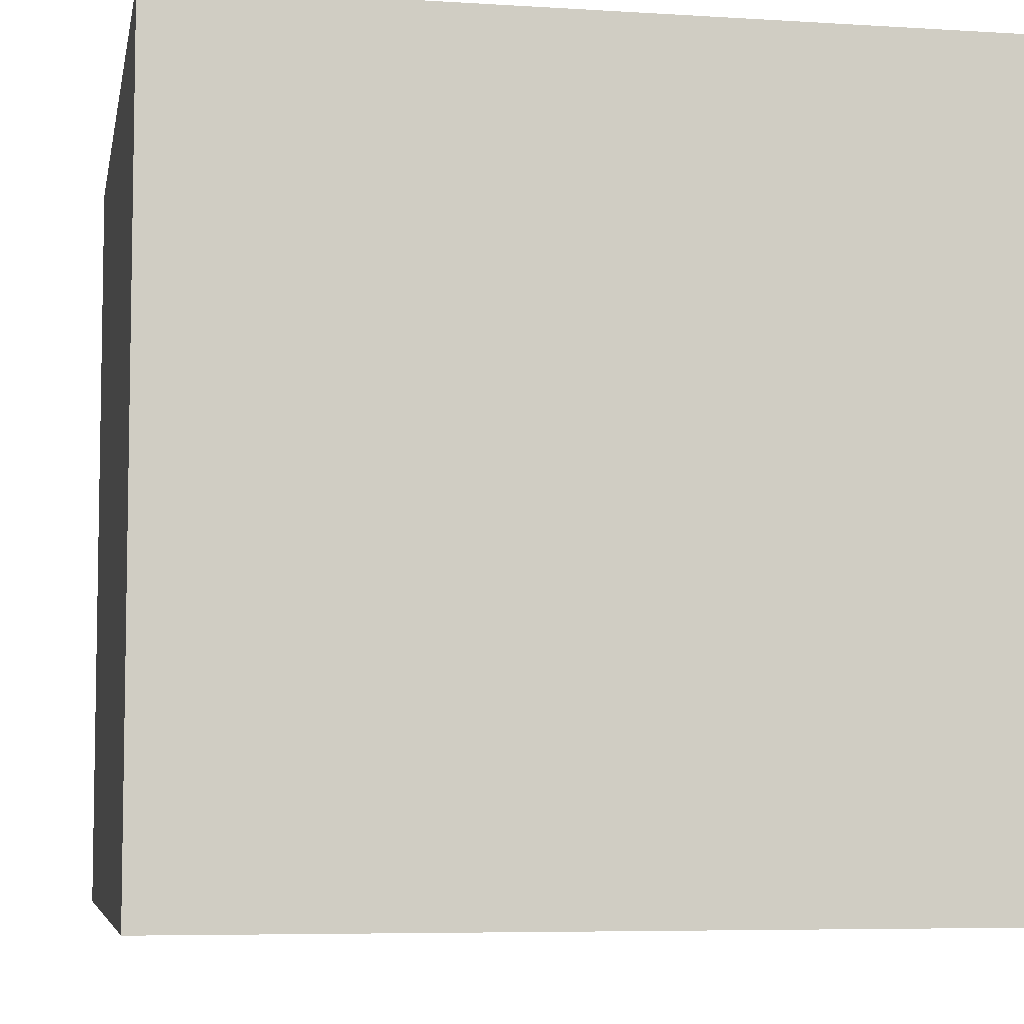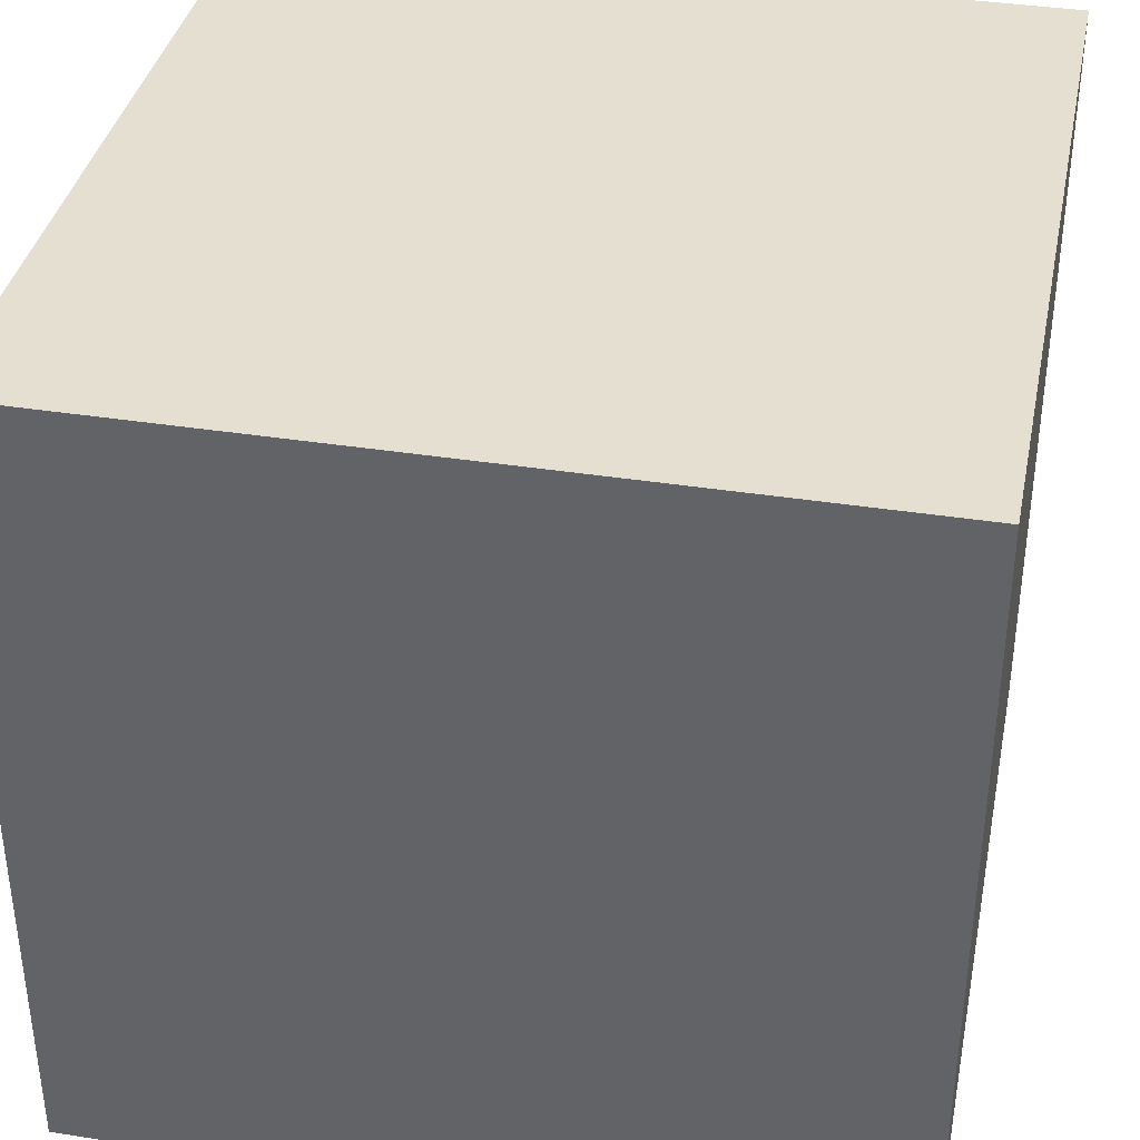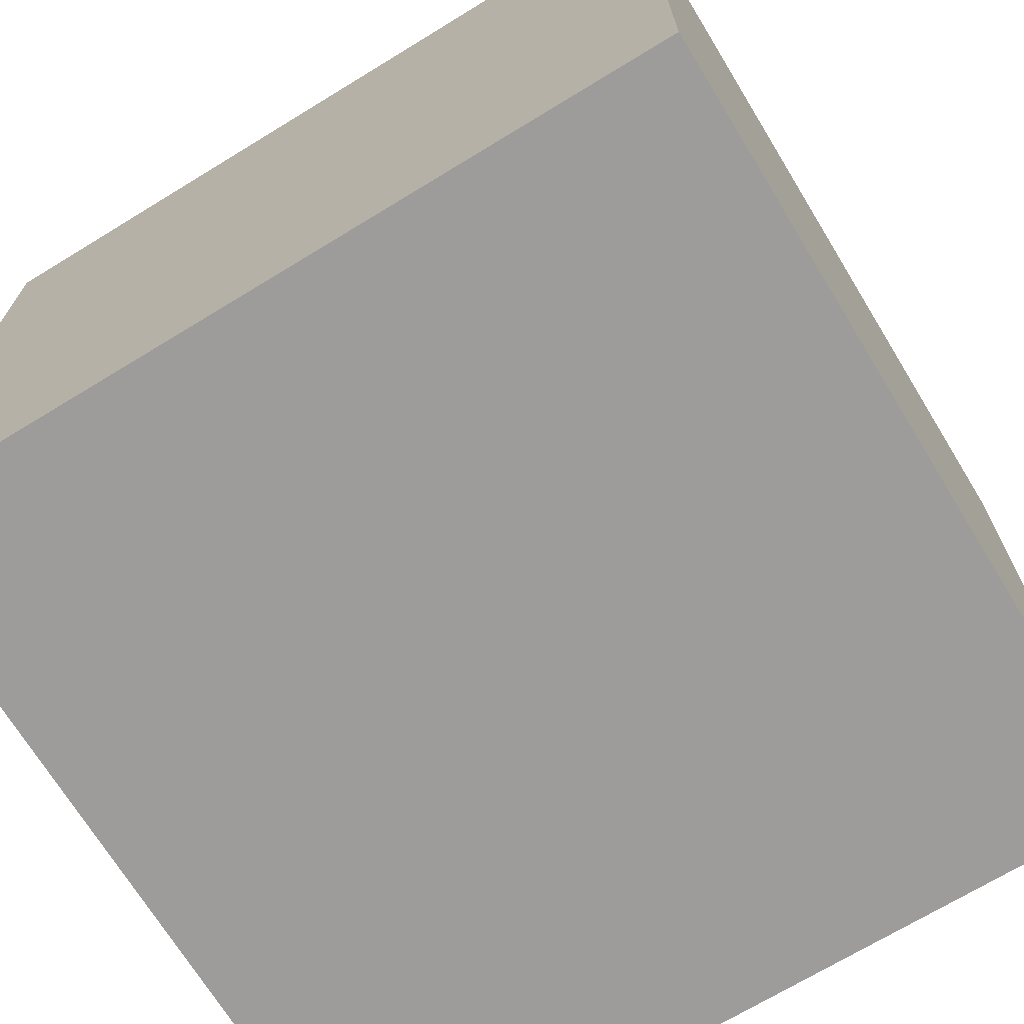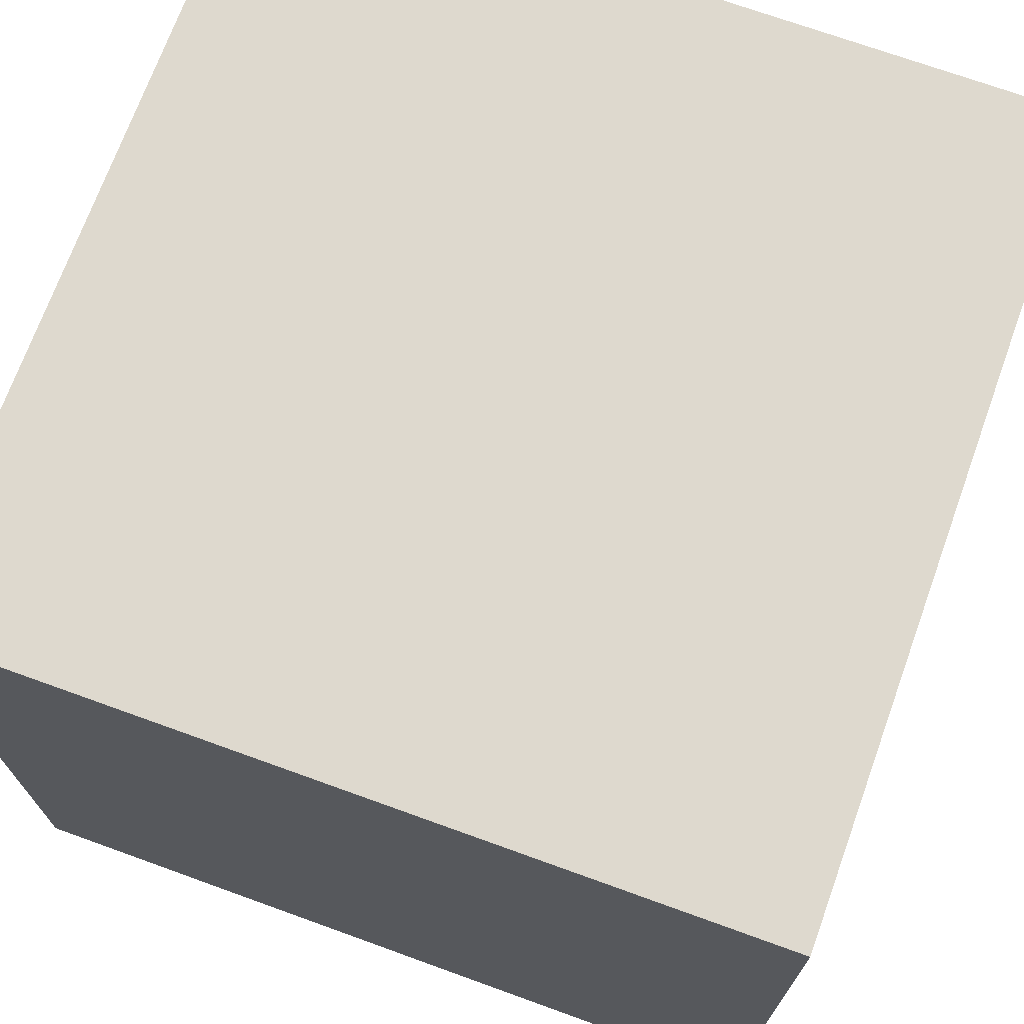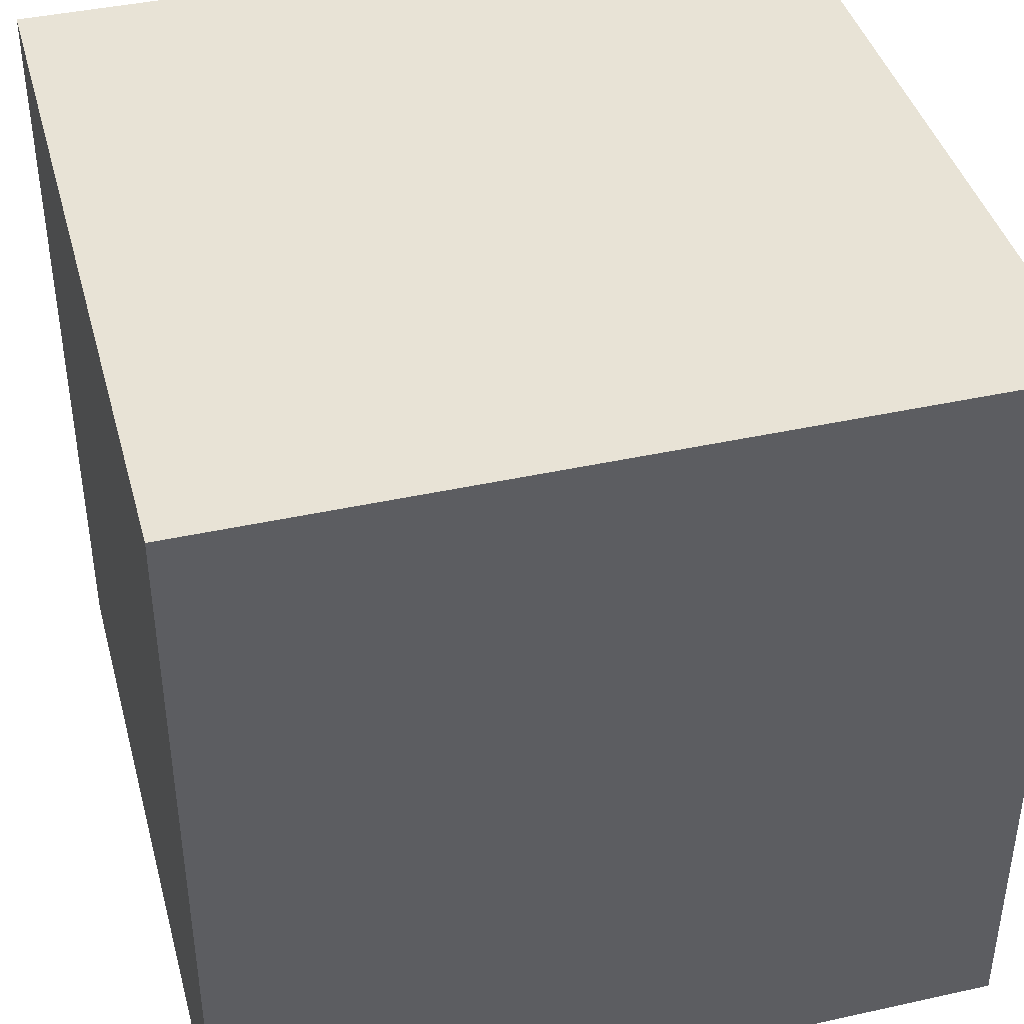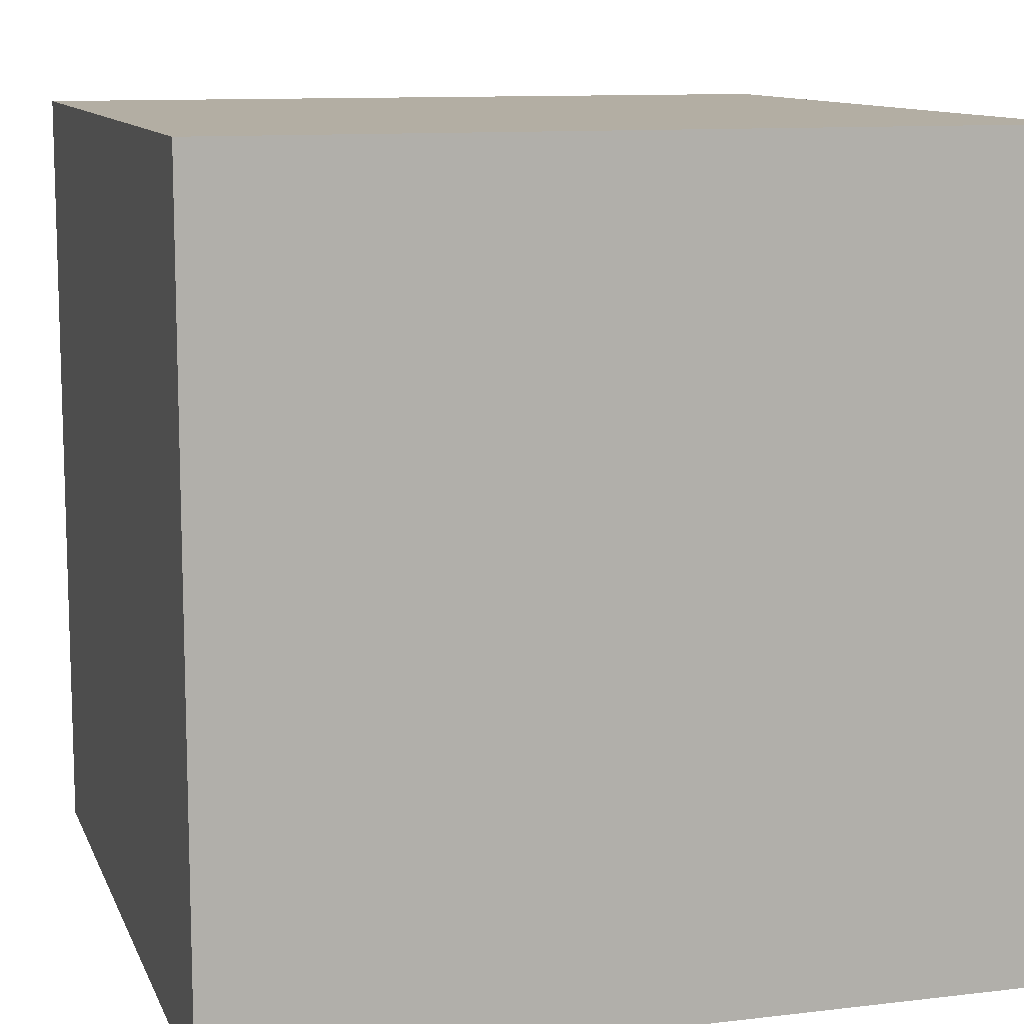
<metadata>
{"format":"obj","ext":"obj","renderer":"f3d","projection":"perspective","resolution":1024,"background":"white","views":[{"elev":-6.3,"azim":-100.6,"up":"+Y"},{"elev":37.4,"azim":-78.6,"up":"+Z"},{"elev":-70.3,"azim":-148.6,"up":"+Y"},{"elev":71.4,"azim":-160.1,"up":"+Z"},{"elev":41.4,"azim":-15.0,"up":"+Y"},{"elev":10.9,"azim":-106.4,"up":"+Z"}]}
</metadata>
<code>
o Cube_Cube.001
v -0.2 -0.2 0.2
v -0.2 0.2 0.2
v -0.2 -0.2 -0.2
v -0.2 0.2 -0.2
v 0.2 -0.2 0.2
v 0.2 0.2 0.2
v 0.2 -0.2 -0.2
v 0.2 0.2 -0.2
v -0.2 -0.2 0
v -0.2 0 0.2
v -0.2 0.2 0
v -0.2 0 -0.2
v 0 -0.2 -0.2
v 0 0.2 -0.2
v 0.2 0 -0.2
v 0.2 -0.2 0
v 0.2 0.2 0
v 0.2 0 0.2
v 0 -0.2 0.2
v 0 0.2 0.2
v 0 0.2 0
v 0 -0.2 0
v 0 0 0.2
v 0.2 0 0
v 0 0 -0.2
v -0.2 0 0
v -0.2 -0.2 0.1
v -0.2 0.1 0.2
v -0.2 0.2 -0.1
v -0.2 -0.1 -0.2
v -0.1 -0.2 -0.2
v 0.1 0.2 -0.2
v 0.2 -0.1 -0.2
v 0.2 -0.2 -0.1
v 0.2 0.2 0.1
v 0.2 -0.1 0.2
v 0.1 -0.2 0.2
v -0.1 0.2 0.2
v -0.2 -0.2 -0.1
v -0.2 -0.1 0.2
v -0.2 0.2 0.1
v -0.2 0.1 -0.2
v 0.1 -0.2 -0.2
v -0.1 0.2 -0.2
v 0.2 0.1 -0.2
v 0.2 -0.2 0.1
v 0.2 0.2 -0.1
v 0.2 0.1 0.2
v -0.1 -0.2 0.2
v 0.1 0.2 0.2
v 0 0.2 0.1
v 0 0.2 -0.1
v 0.1 0.2 0
v -0.1 0.2 0
v 0 -0.2 0.1
v 0 -0.2 -0.1
v -0.1 -0.2 0
v 0.1 -0.2 0
v -0.1 0 0.2
v 0.1 0 0.2
v 0 -0.1 0.2
v 0 0.1 0.2
v 0.2 0 0.1
v 0.2 0 -0.1
v 0.2 -0.1 0
v 0.2 0.1 0
v 0.1 0 -0.2
v -0.1 0 -0.2
v 0 -0.1 -0.2
v 0 0.1 -0.2
v -0.2 0 -0.1
v -0.2 0 0.1
v -0.2 -0.1 0
v -0.2 0.1 0
v -0.2 0.1 0.1
v -0.2 -0.1 0.1
v -0.2 -0.1 -0.1
v -0.1 0.1 -0.2
v -0.1 -0.1 -0.2
v 0.1 -0.1 -0.2
v 0.2 0.1 -0.1
v 0.2 -0.1 -0.1
v 0.2 -0.1 0.1
v 0.1 0.1 0.2
v 0.1 -0.1 0.2
v -0.1 -0.1 0.2
v 0.1 -0.2 -0.1
v -0.1 -0.2 -0.1
v -0.1 -0.2 0.1
v -0.1 0.2 -0.1
v 0.1 0.2 -0.1
v 0.1 0.2 0.1
v -0.1 0.2 0.1
v 0.1 -0.2 0.1
v -0.1 0.1 0.2
v 0.2 0.1 0.1
v 0.1 0.1 -0.2
v -0.2 0.1 -0.1
f 46 37 94
f 55 49 89
f 56 57 88
f 34 58 87
f 68 69 79
f 72 73 76
f 76 9 27
f 40 27 1
f 10 76 40
f 77 3 39
f 79 13 31
f 30 31 3
f 12 79 30
f 80 7 43
f 82 16 34
f 15 82 33
f 65 46 16
f 36 37 5
f 18 85 36
f 86 1 49
f 61 49 19
f 87 22 56
f 43 56 13
f 7 87 43
f 88 9 39
f 31 39 3
f 13 88 31
f 89 1 27
f 57 27 9
f 22 89 57
f 94 19 55
f 58 55 22
f 16 94 58
f 95 10 59
f 97 15 67
f 98 12 71
f 46 5 37
f 55 19 49
f 56 22 57
f 34 16 58
f 68 25 69
f 72 26 73
f 76 73 9
f 40 76 27
f 10 72 76
f 77 30 3
f 79 69 13
f 30 79 31
f 12 68 79
f 80 33 7
f 82 65 16
f 15 64 82
f 65 83 46
f 36 85 37
f 18 60 85
f 86 40 1
f 61 86 49
f 87 58 22
f 43 87 56
f 7 34 87
f 88 57 9
f 31 88 39
f 13 56 88
f 89 49 1
f 57 89 27
f 22 55 89
f 94 37 19
f 58 94 55
f 16 46 94
f 95 28 10
f 97 45 15
f 98 42 12
f 32 45 97
f 52 53 91
f 64 65 82
f 47 66 81
f 41 74 75
f 2 75 28
f 78 25 68
f 4 78 42
f 25 80 69
f 45 64 15
f 84 23 60
f 6 84 48
f 44 52 14
f 4 90 44
f 32 47 8
f 92 6 35
f 53 35 17
f 93 20 51
f 11 93 54
f 62 59 23
f 20 95 62
f 96 18 63
f 66 63 24
f 14 97 70
f 74 71 26
f 32 8 45
f 52 21 53
f 64 24 65
f 47 17 66
f 41 11 74
f 2 41 75
f 78 70 25
f 4 44 78
f 25 67 80
f 45 81 64
f 84 62 23
f 6 50 84
f 44 90 52
f 4 29 90
f 32 91 47
f 92 50 6
f 53 92 35
f 93 38 20
f 11 41 93
f 62 95 59
f 20 38 95
f 96 48 18
f 66 96 63
f 14 32 97
f 74 98 71
f 59 40 86
f 60 61 85
f 67 33 80
f 71 30 77
f 75 26 72
f 73 39 9
f 42 68 12
f 69 43 13
f 33 34 7
f 83 5 46
f 24 83 65
f 48 60 18
f 85 19 37
f 59 10 40
f 60 23 61
f 67 15 33
f 71 12 30
f 75 74 26
f 73 77 39
f 42 78 68
f 69 80 43
f 33 82 34
f 83 36 5
f 24 63 83
f 48 84 60
f 85 61 19
f 29 42 98
f 35 48 96
f 38 28 95
f 41 38 93
f 51 50 92
f 29 54 90
f 50 62 84
f 63 36 83
f 44 70 78
f 28 72 10
f 26 77 73
f 81 24 64
f 8 81 45
f 23 86 61
f 90 21 52
f 91 17 47
f 14 91 32
f 21 92 53
f 54 51 21
f 17 96 66
f 70 67 25
f 11 98 74
f 29 4 42
f 35 6 48
f 38 2 28
f 41 2 38
f 51 20 50
f 29 11 54
f 50 20 62
f 63 18 36
f 44 14 70
f 28 75 72
f 26 71 77
f 81 66 24
f 8 47 81
f 23 59 86
f 90 54 21
f 91 53 17
f 14 52 91
f 21 51 92
f 54 93 51
f 17 35 96
f 70 97 67
f 11 29 98

</code>
